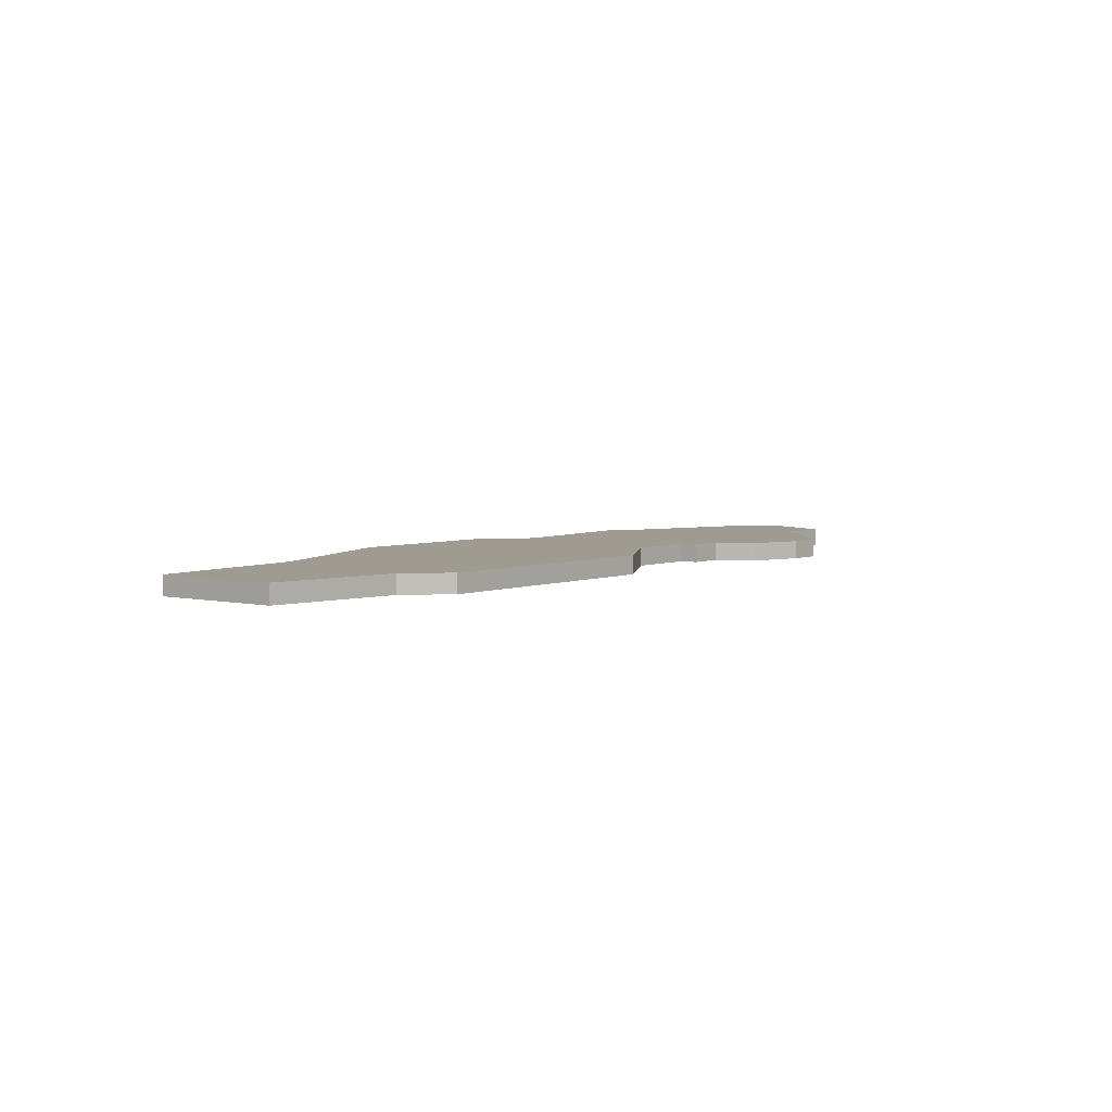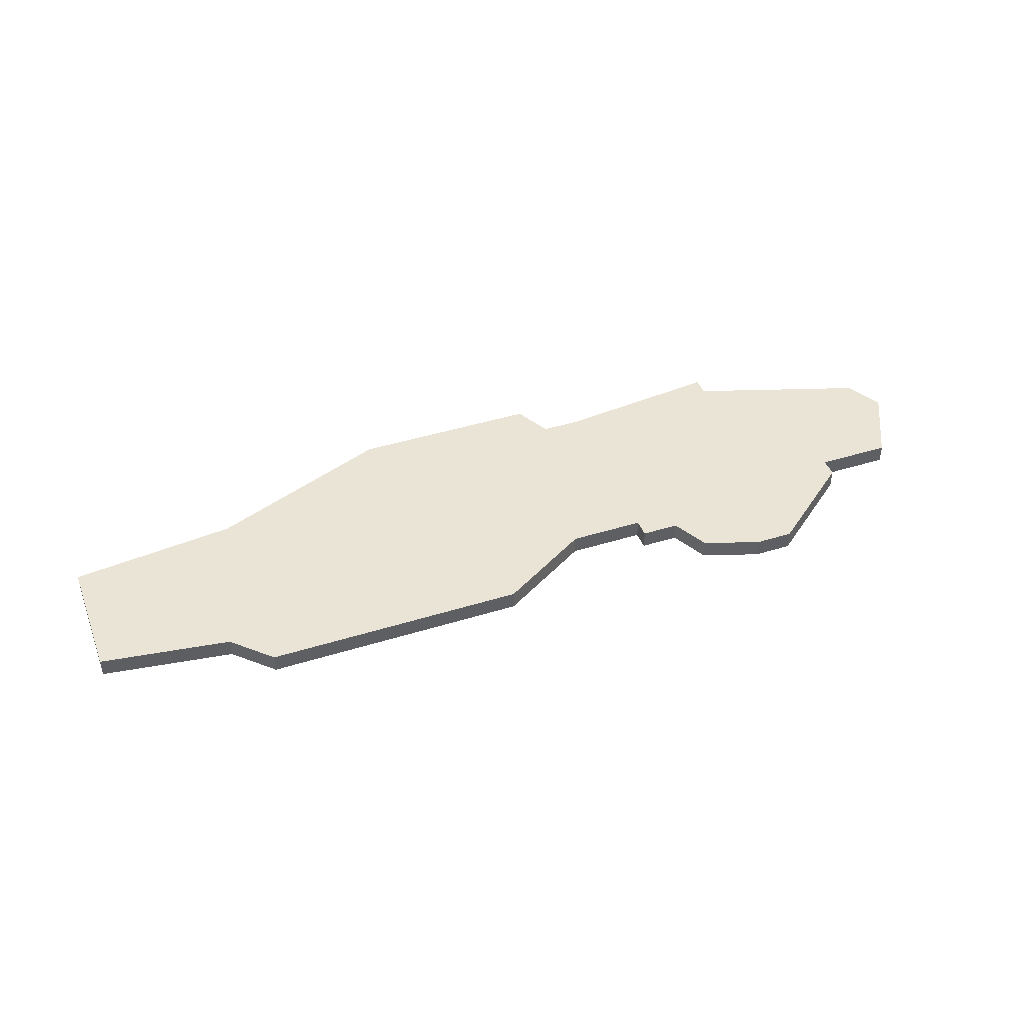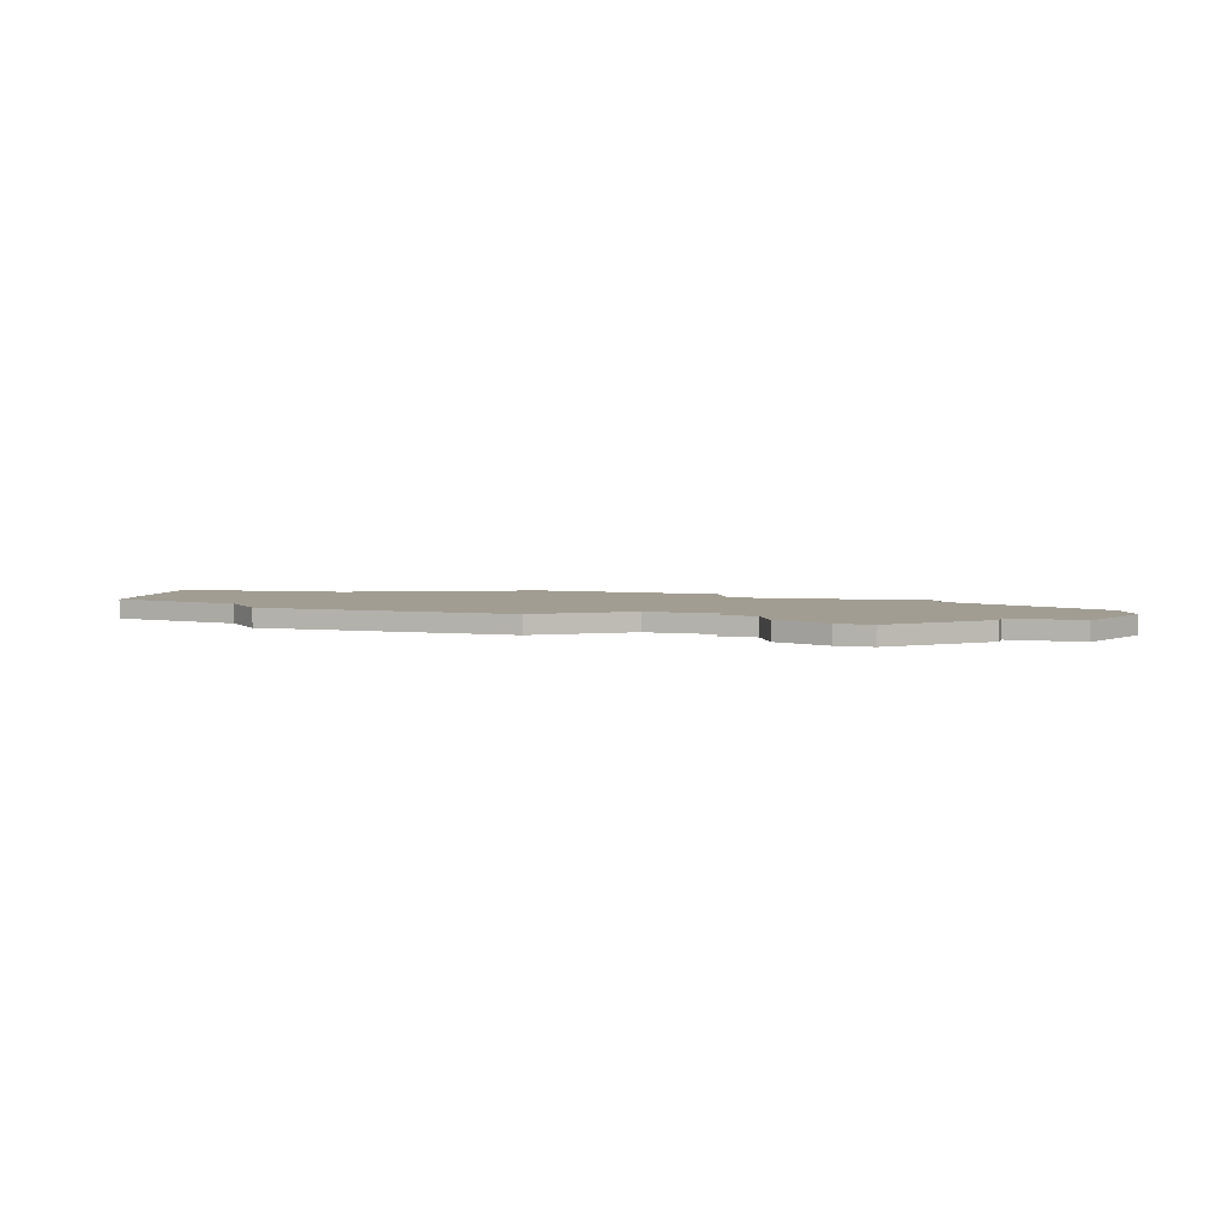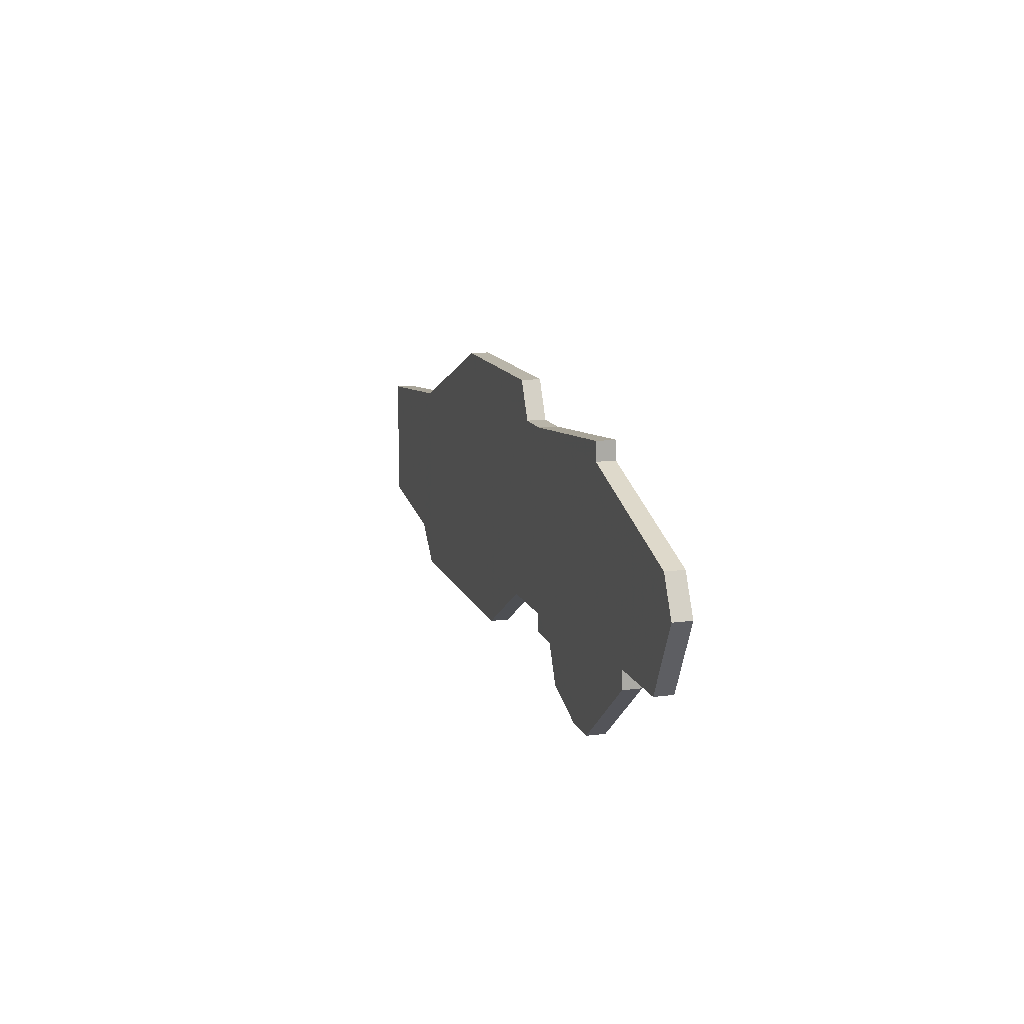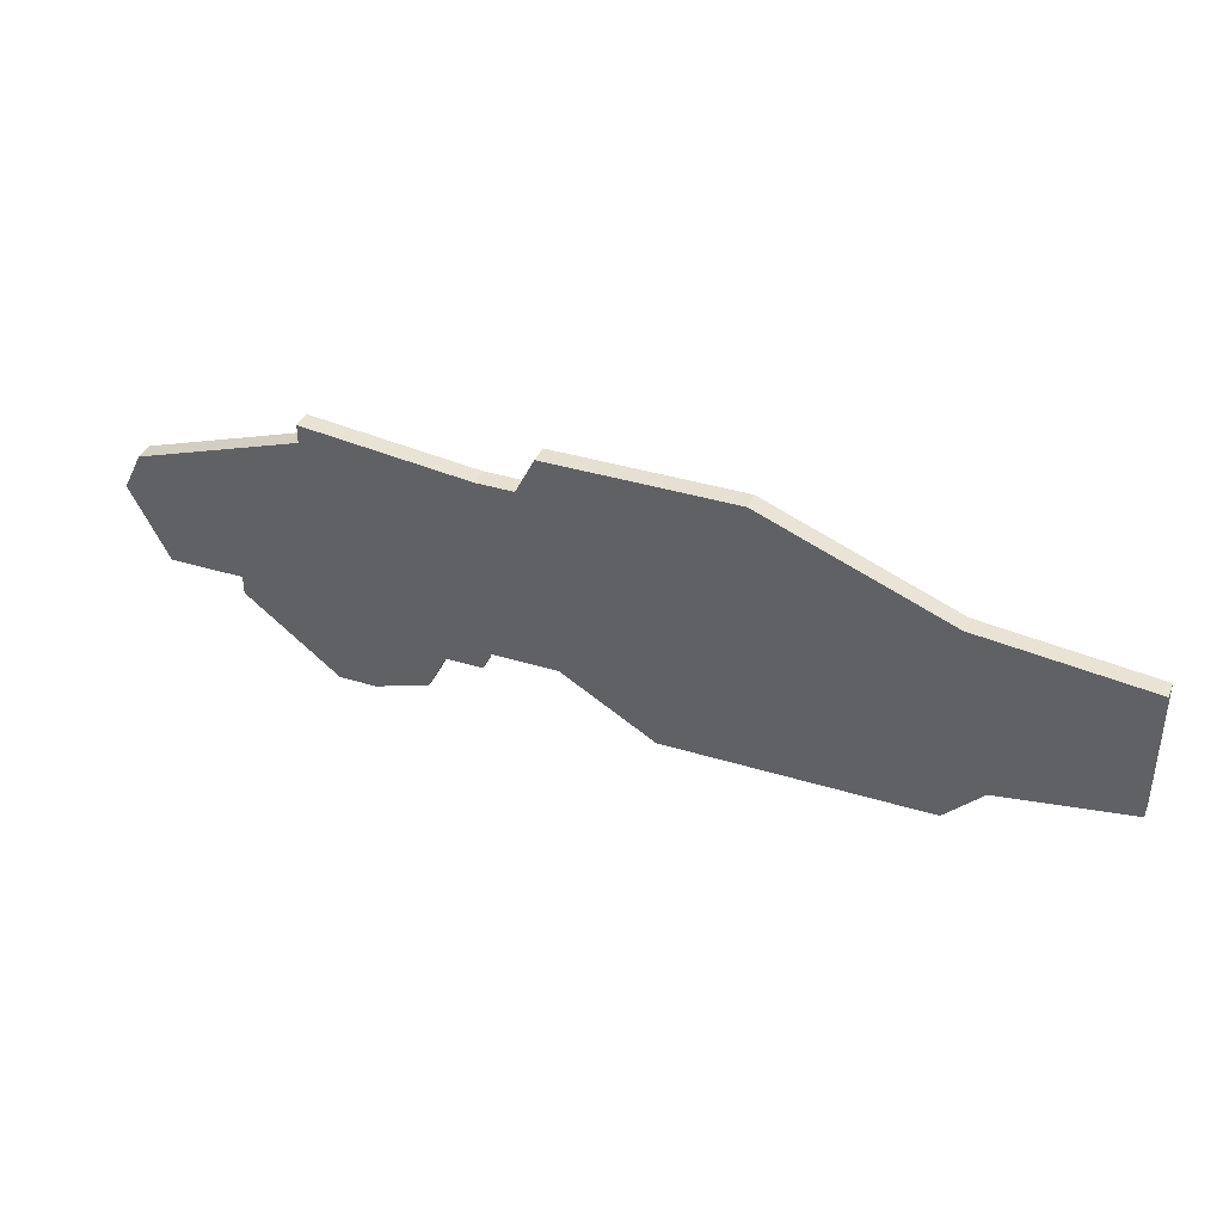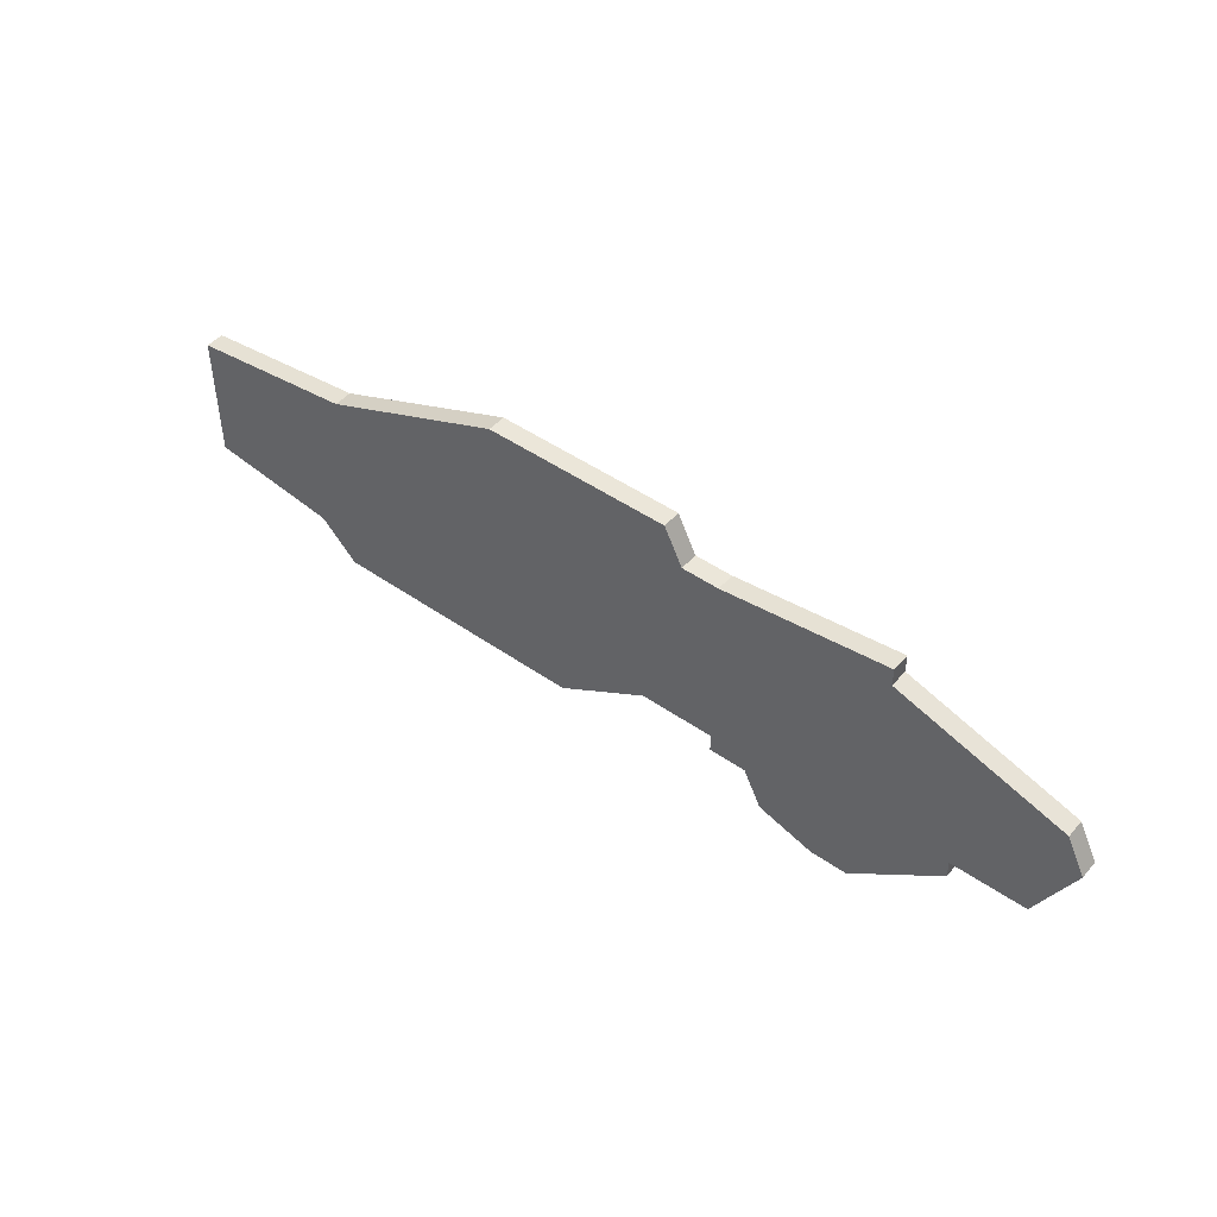
<metadata>
{"format":"obj","ext":"obj","renderer":"f3d","projection":"perspective","resolution":1024,"background":"white","views":[{"elev":4.2,"azim":-52.3,"up":"+Z"},{"elev":42.6,"azim":-20.4,"up":"+Z"},{"elev":4.8,"azim":16.0,"up":"+Z"},{"elev":13.4,"azim":73.4,"up":"+Y"},{"elev":38.4,"azim":-158.9,"up":"+Y"},{"elev":46.9,"azim":38.4,"up":"+Y"}]}
</metadata>
<code>
v 1610 -398 0
v 1610 -398 1
v 1626 -413 0
v 1626 -413 1
v 1642 -405 0
v 1642 -405 1
v 1625 -411 0
v 1625 -411 1
v 1600 -413 0
v 1600 -413 1
v 1600 -402 0
v 1600 -402 1
v 1641 -403 0
v 1641 -403 1
v 1591 -410 0
v 1591 -410 1
v 1591 -403 0
v 1591 -403 1
v 1632 -399 0
v 1632 -399 1
v 1632 -400 0
v 1632 -400 1
v 1640 -409 0
v 1640 -409 1
v 1623 -400 0
v 1623 -400 1
v 1623 -410 0
v 1623 -410 1
v 1623 -411 0
v 1623 -411 1
v 1598 -411 0
v 1598 -411 1
v 1631 -414 0
v 1631 -414 1
v 1614 -413 0
v 1614 -413 1
v 1621 -400 0
v 1621 -400 1
v 1629 -414 0
v 1629 -414 1
v 1620 -398 0
v 1620 -398 1
v 1636 -409 0
v 1636 -409 1
v 1636 -410 0
v 1636 -410 1
v 1619 -410 0
v 1619 -410 1
f 9 31 11
f 31 15 17
f 35 9 11
f 35 1 47
f 11 31 17
f 1 35 11
f 41 37 1
f 37 47 1
f 25 27 37
f 27 47 37
f 27 7 29
f 39 3 7
f 33 39 7
f 43 45 33
f 7 43 33
f 21 43 7
f 19 21 25
f 21 7 25
f 13 5 23
f 43 21 13
f 43 13 23
f 27 25 7
f 12 32 10
f 18 16 32
f 12 10 36
f 48 2 36
f 18 32 12
f 12 36 2
f 2 38 42
f 2 48 38
f 38 28 26
f 38 48 28
f 30 8 28
f 8 4 40
f 8 40 34
f 34 46 44
f 34 44 8
f 8 44 22
f 26 22 20
f 26 8 22
f 24 6 14
f 14 22 44
f 24 14 44
f 8 26 28
f 16 18 15
f 15 18 17
f 32 16 31
f 31 16 15
f 10 32 9
f 9 32 31
f 36 10 35
f 35 10 9
f 48 36 47
f 47 36 35
f 28 48 27
f 27 48 47
f 30 28 29
f 29 28 27
f 8 30 7
f 7 30 29
f 4 8 3
f 3 8 7
f 40 4 39
f 39 4 3
f 34 40 33
f 33 40 39
f 46 34 45
f 45 34 33
f 44 46 43
f 43 46 45
f 24 44 23
f 23 44 43
f 6 24 5
f 5 24 23
f 14 6 13
f 13 6 5
f 22 14 21
f 21 14 13
f 20 22 19
f 19 22 21
f 26 20 25
f 25 20 19
f 38 26 37
f 37 26 25
f 42 38 41
f 41 38 37
f 2 42 1
f 1 42 41
f 18 12 17
f 17 12 11
f 12 2 11
f 11 2 1

</code>
